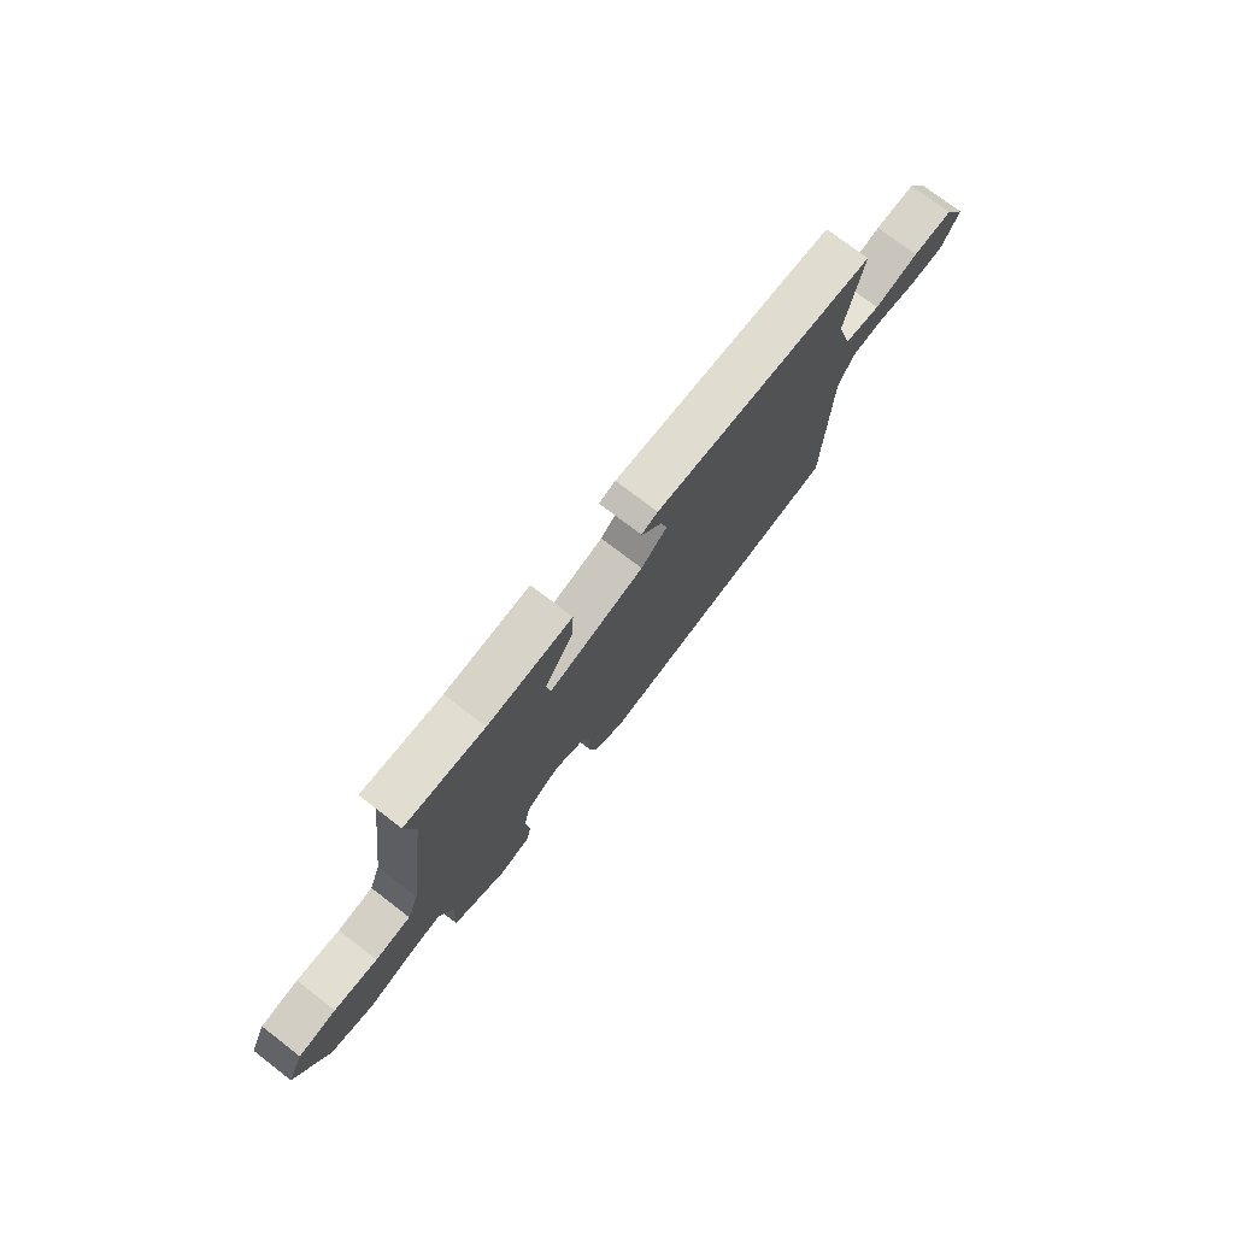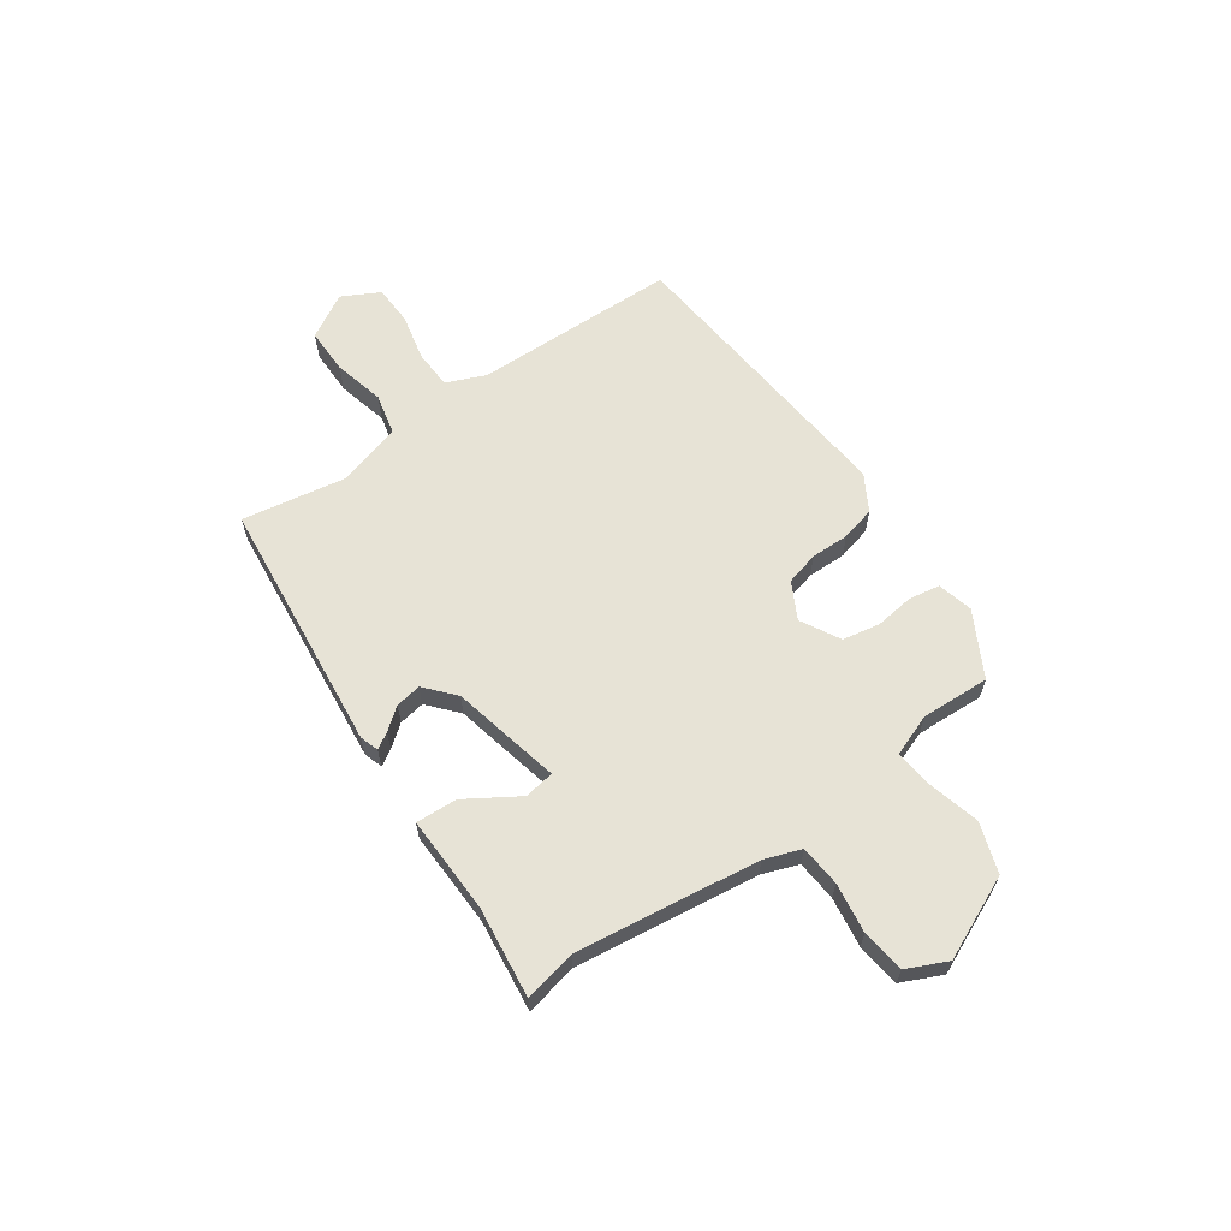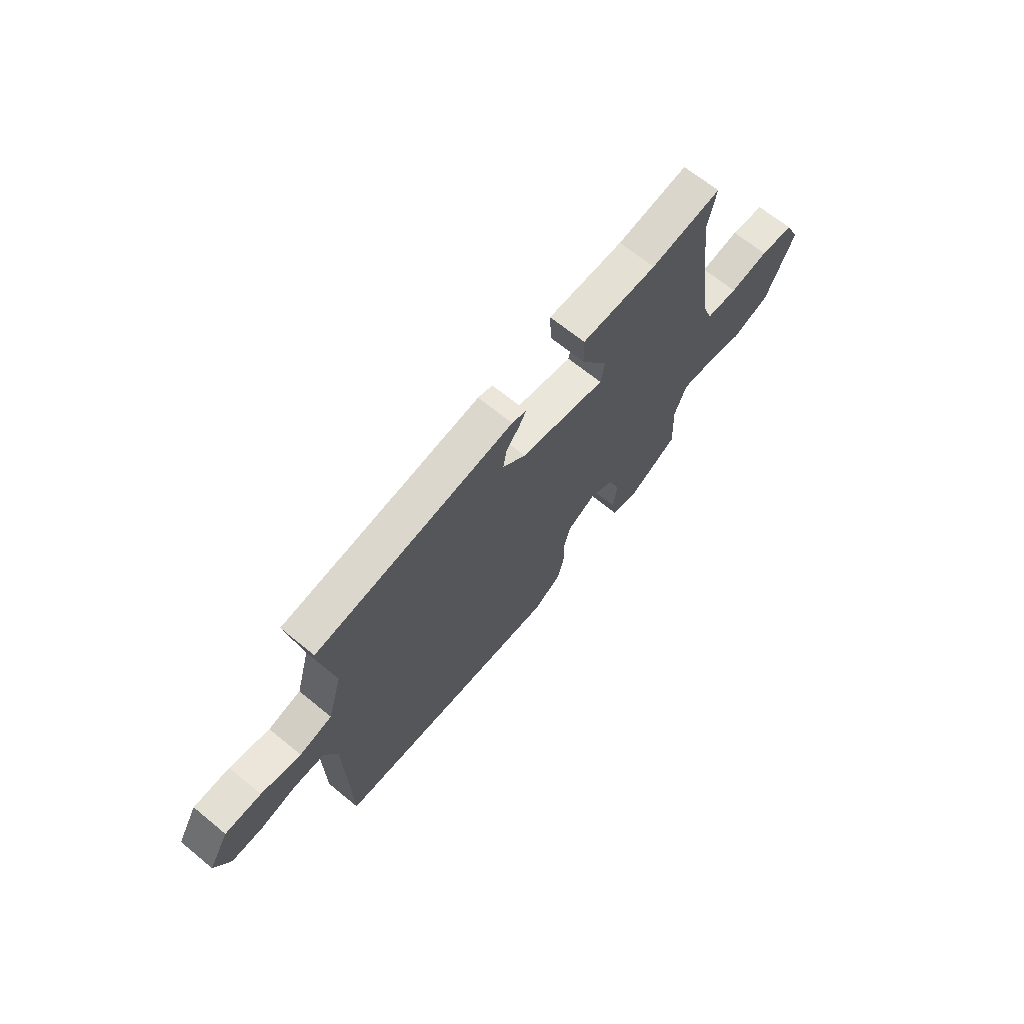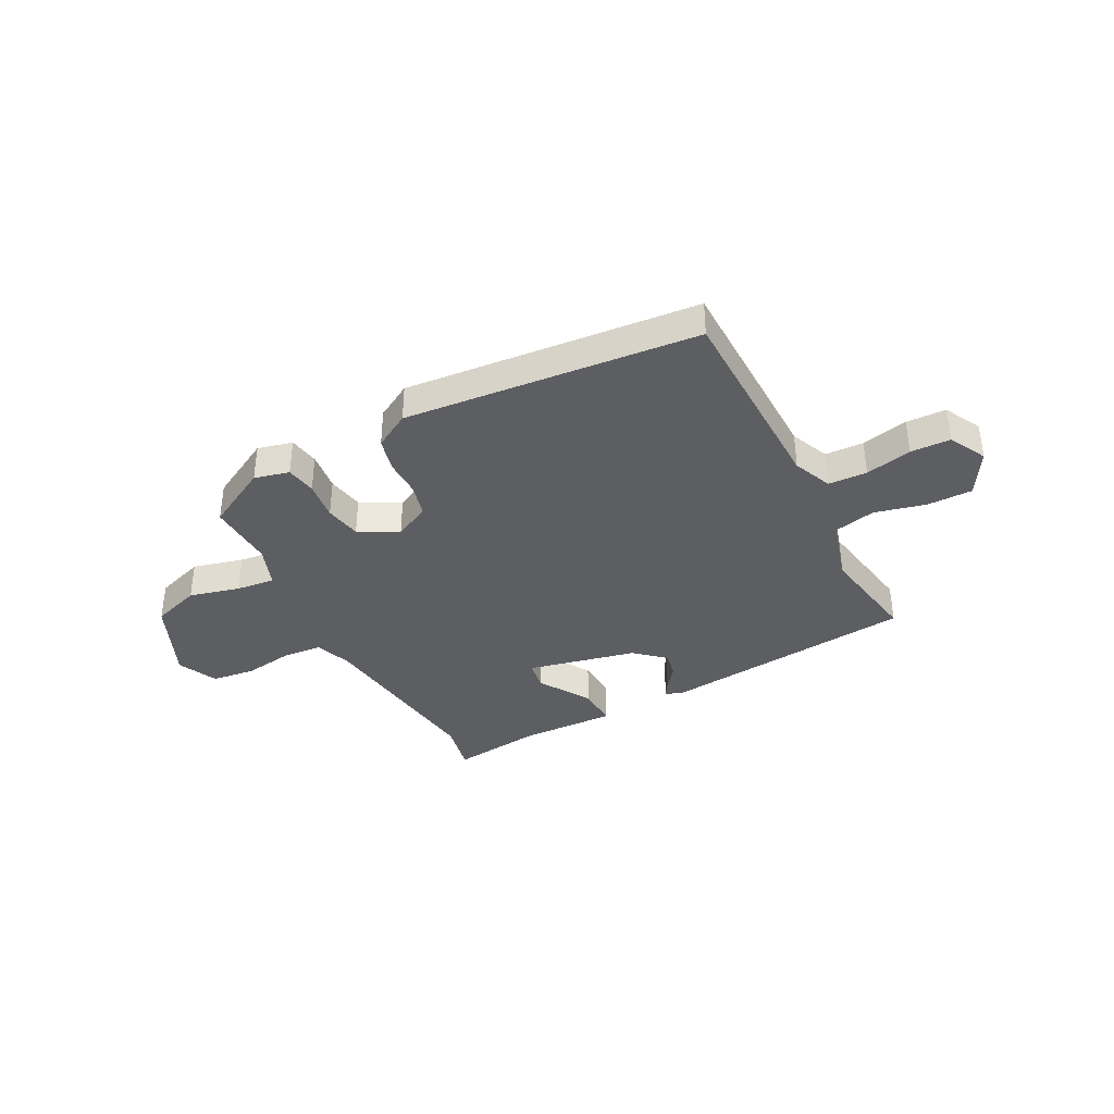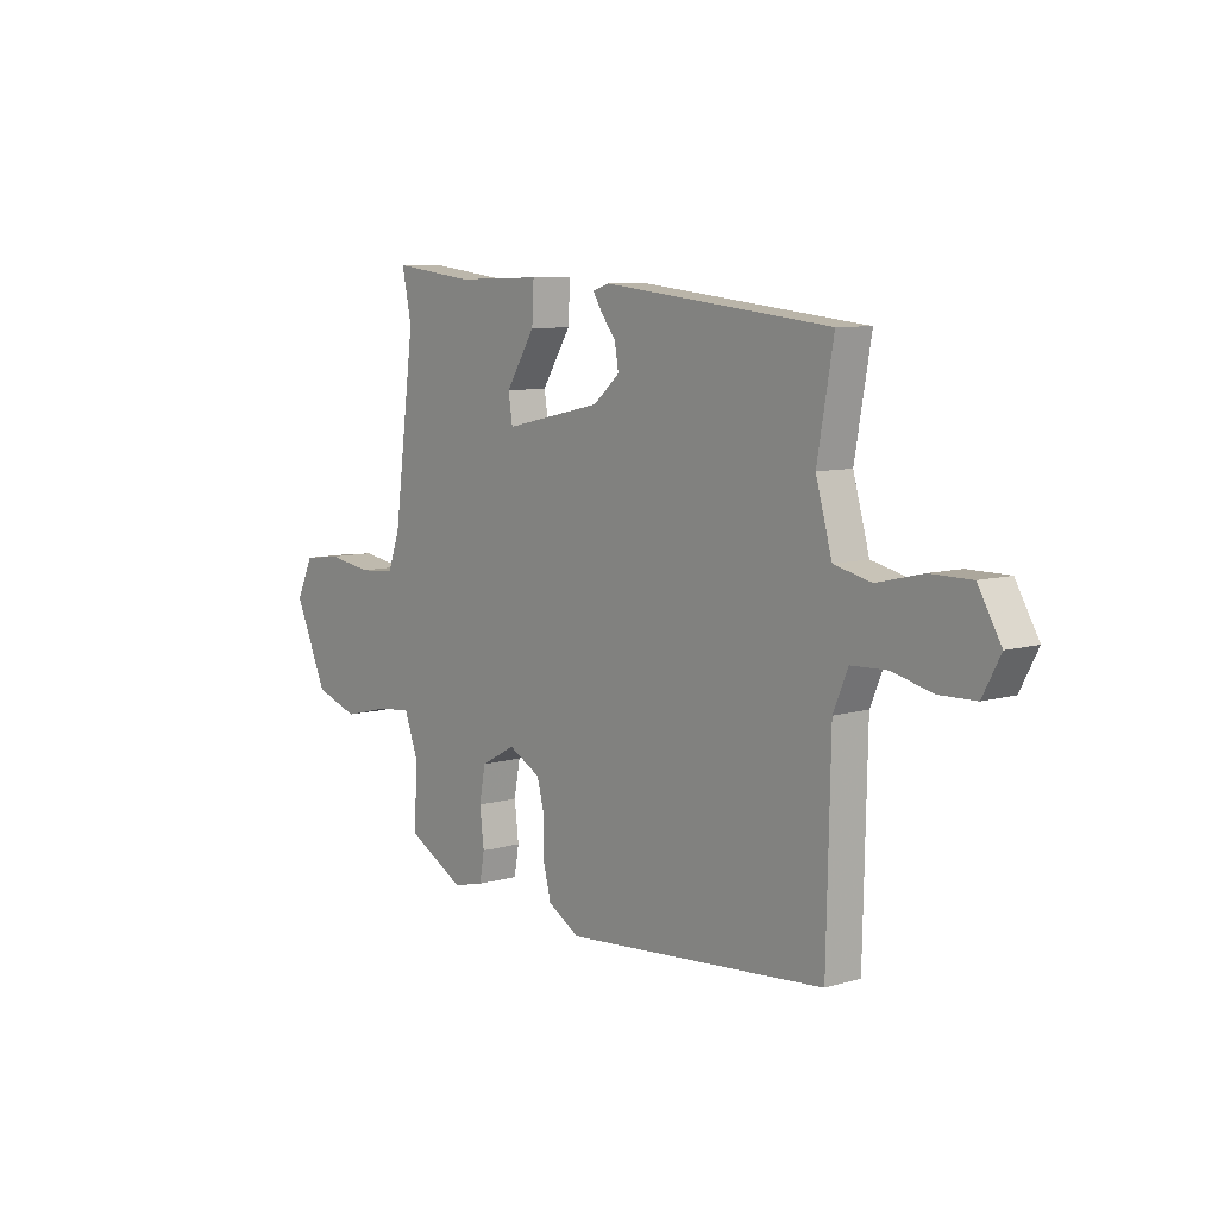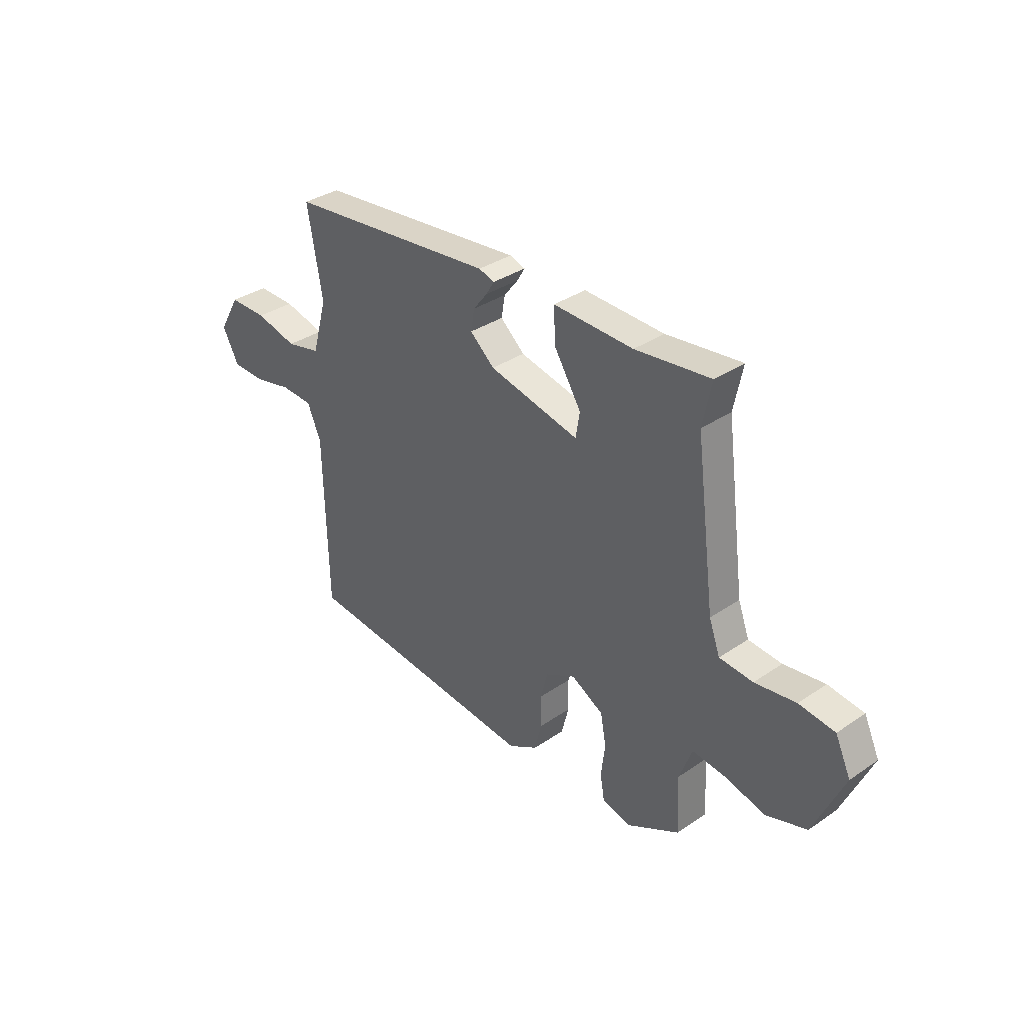
<metadata>
{"format":"obj","ext":"obj","renderer":"f3d","projection":"perspective","resolution":1024,"background":"white","views":[{"elev":75.1,"azim":127.4,"up":"+Z"},{"elev":62.6,"azim":54.9,"up":"+Y"},{"elev":67.1,"azim":-50.6,"up":"+Z"},{"elev":-37.5,"azim":-152.7,"up":"+Y"},{"elev":8.4,"azim":-128.9,"up":"+Z"},{"elev":34.8,"azim":47.7,"up":"+Z"}]}
</metadata>
<code>
v 0.504 0.07 0.519
v 0.484 0.07 0.422
v 0.529 0.07 0.08
v 0.554 0.07 0.012
v 0.63 0.07 0.006
v 0.723 0.07 0.02
v 0.804 0.07 0.01
v 0.839 0.07 -0.065
v 0.771 0.07 -0.219
v 0.679 0.07 -0.25
v 0.584 0.07 -0.226
v 0.511 0.07 -0.218
v 0.482 0.07 -0.296
v 0.488 0.07 -0.424
v 0.369 0.07 -0.489
v 0.303 0.07 -0.473
v 0.293 0.07 -0.416
v 0.302 0.07 -0.342
v 0.289 0.07 -0.273
v 0.216 0.07 -0.233
v 0.148 0.07 -0.269
v 0.132 0.07 -0.331
v 0.133 0.07 -0.402
v 0.117 0.07 -0.466
v 0.05 0.07 -0.505
v -0.5 0.07 -0.456
v -0.508 0.07 -0.075
v -0.539 0.07 -0.002
v -0.612 0.07 0.001
v -0.699 0.07 -0.019
v -0.774 0.07 -0.017
v -0.811 0.07 0.053
v -0.763 0.07 0.136
v -0.677 0.07 0.136
v -0.582 0.07 0.113
v -0.504 0.07 0.131
v -0.47 0.07 0.252
v -0.504 0.07 0.445
v -0.028 0.07 0.496
v 0.007 0.07 0.485
v -0.011 0.07 0.455
v -0.043 0.07 0.414
v -0.051 0.07 0.366
v 0.004 0.07 0.318
v 0.209 0.07 0.273
v 0.218 0.07 0.329
v 0.157 0.07 0.426
v 0.153 0.07 0.503
v 0.334 0.07 0.498
v 0.504 0 0.519
v 0.484 0 0.422
v 0.529 0 0.08
v 0.554 0 0.012
v 0.63 0 0.006
v 0.723 0 0.02
v 0.804 0 0.01
v 0.839 0 -0.065
v 0.771 0 -0.219
v 0.679 0 -0.25
v 0.584 0 -0.226
v 0.511 0 -0.218
v 0.482 0 -0.296
v 0.488 0 -0.424
v 0.369 0 -0.489
v 0.303 0 -0.473
v 0.293 0 -0.416
v 0.302 0 -0.342
v 0.289 0 -0.273
v 0.216 0 -0.233
v 0.148 0 -0.269
v 0.132 0 -0.331
v 0.133 0 -0.402
v 0.117 0 -0.466
v 0.05 0 -0.505
v -0.5 0 -0.456
v -0.508 0 -0.075
v -0.539 0 -0.002
v -0.612 0 0.001
v -0.699 0 -0.019
v -0.774 0 -0.017
v -0.811 0 0.053
v -0.763 0 0.136
v -0.677 0 0.136
v -0.582 0 0.113
v -0.504 0 0.131
v -0.47 0 0.252
v -0.504 0 0.445
v -0.028 0 0.496
v 0.007 0 0.485
v -0.011 0 0.455
v -0.043 0 0.414
v -0.051 0 0.366
v 0.004 0 0.318
v 0.209 0 0.273
v 0.218 0 0.329
v 0.157 0 0.426
v 0.153 0 0.503
v 0.334 0 0.498
f 46 47 48 49
f 49 1 2
f 46 49 2
f 45 46 2
f 40 41 42
f 39 40 42
f 38 39 42
f 37 38 42
f 36 37 42 43
f 33 34 35
f 32 33 35
f 31 32 35
f 30 31 35
f 29 30 35
f 28 29 35 36
f 36 43 44
f 28 36 44
f 27 28 44
f 26 27 44
f 25 26 44
f 24 25 44
f 23 24 44
f 22 23 44
f 16 17 18
f 15 16 18
f 14 15 18
f 13 14 18
f 12 13 18 19
f 9 10 11
f 8 9 11
f 7 8 11
f 6 7 11
f 5 6 11
f 4 5 11 12
f 12 19 20
f 4 12 20
f 3 4 20
f 21 22 44 45
f 20 21 45
f 3 20 45
f 2 3 45
f 98 97 96 95
f 51 50 98
f 51 98 95
f 51 95 94
f 91 90 89
f 91 89 88
f 91 88 87
f 91 87 86
f 92 91 86 85
f 84 83 82
f 84 82 81
f 84 81 80
f 84 80 79
f 84 79 78
f 85 84 78 77
f 93 92 85
f 93 85 77
f 93 77 76
f 93 76 75
f 93 75 74
f 93 74 73
f 93 73 72
f 93 72 71
f 67 66 65
f 67 65 64
f 67 64 63
f 67 63 62
f 68 67 62 61
f 60 59 58
f 60 58 57
f 60 57 56
f 60 56 55
f 60 55 54
f 61 60 54 53
f 69 68 61
f 69 61 53
f 69 53 52
f 94 93 71 70
f 94 70 69
f 94 69 52
f 94 52 51
f 1 50 51 2
f 2 51 52 3
f 3 52 53 4
f 4 53 54 5
f 5 54 55 6
f 6 55 56 7
f 7 56 57 8
f 8 57 58 9
f 9 58 59 10
f 10 59 60 11
f 11 60 61 12
f 12 61 62 13
f 13 62 63 14
f 14 63 64 15
f 15 64 65 16
f 16 65 66 17
f 17 66 67 18
f 18 67 68 19
f 19 68 69 20
f 20 69 70 21
f 21 70 71 22
f 22 71 72 23
f 23 72 73 24
f 24 73 74 25
f 25 74 75 26
f 26 75 76 27
f 27 76 77 28
f 28 77 78 29
f 29 78 79 30
f 30 79 80 31
f 31 80 81 32
f 32 81 82 33
f 33 82 83 34
f 34 83 84 35
f 35 84 85 36
f 36 85 86 37
f 37 86 87 38
f 38 87 88 39
f 39 88 89 40
f 40 89 90 41
f 41 90 91 42
f 42 91 92 43
f 43 92 93 44
f 44 93 94 45
f 45 94 95 46
f 46 95 96 47
f 47 96 97 48
f 48 97 98 49
f 49 98 50 1

</code>
